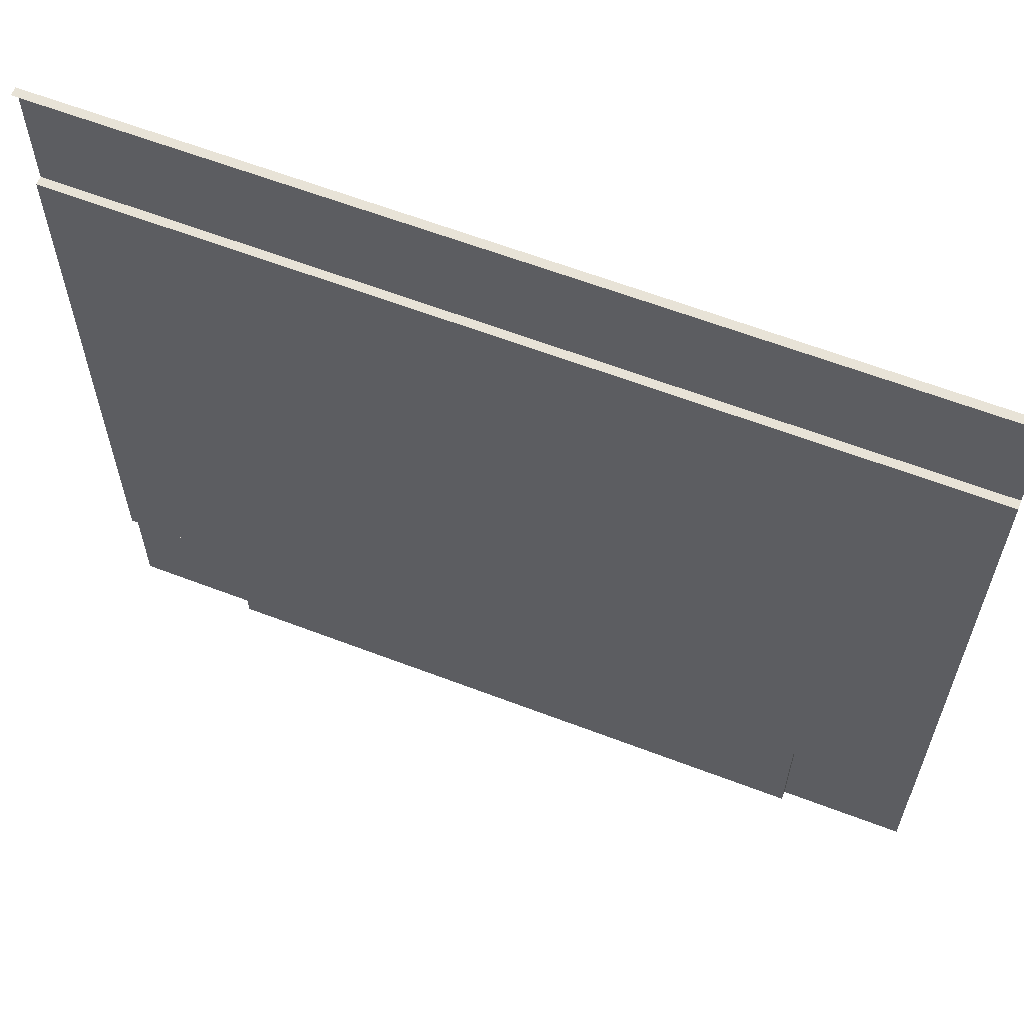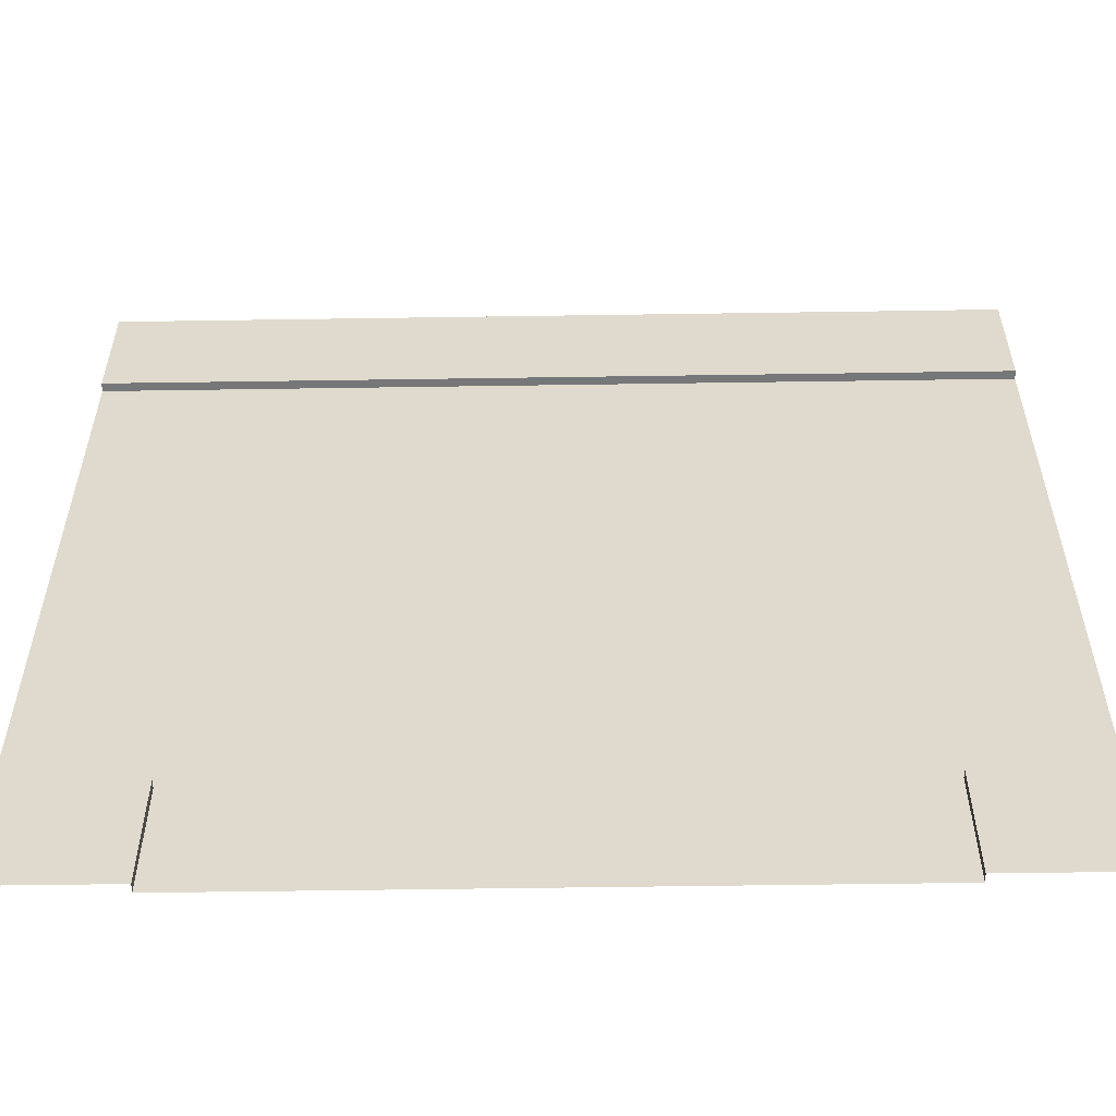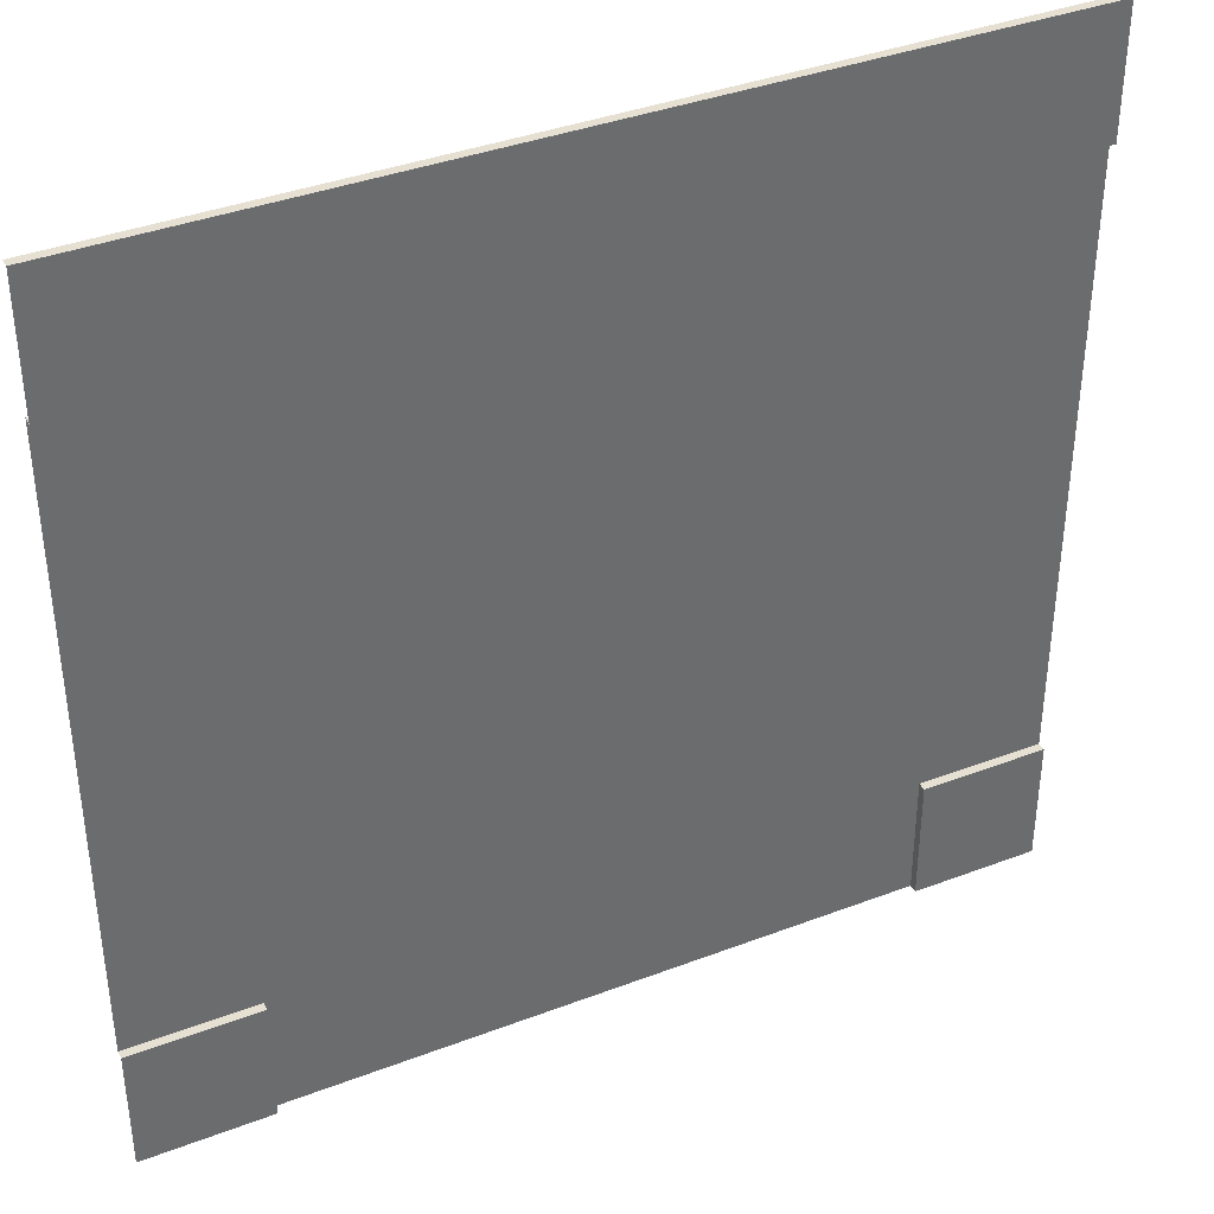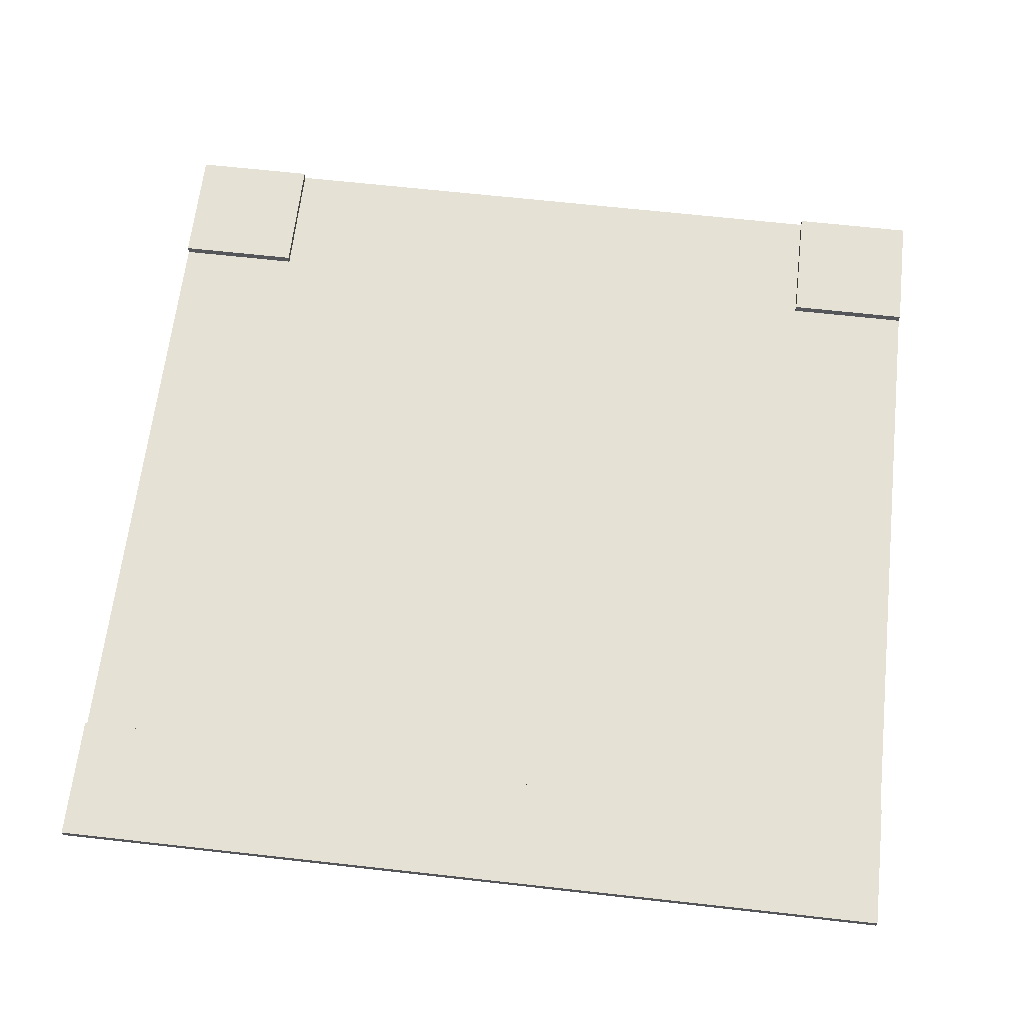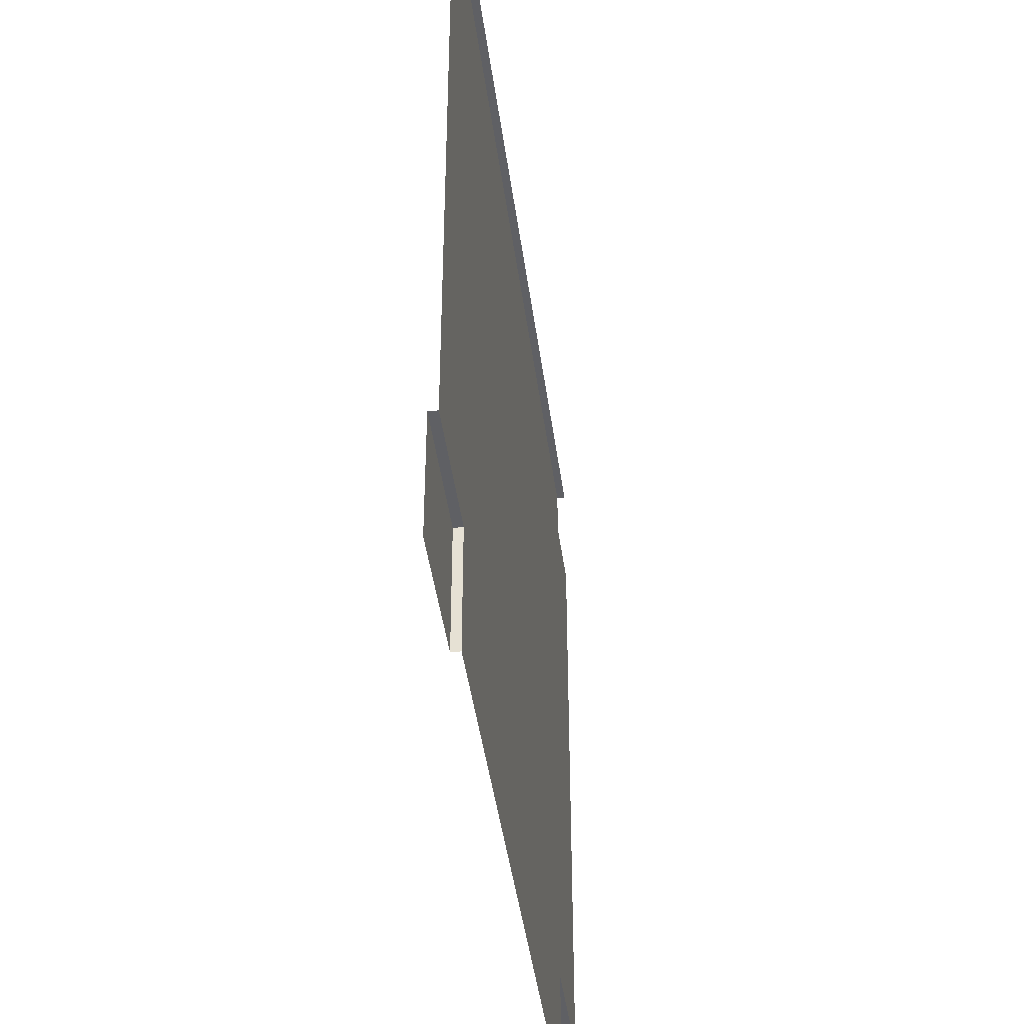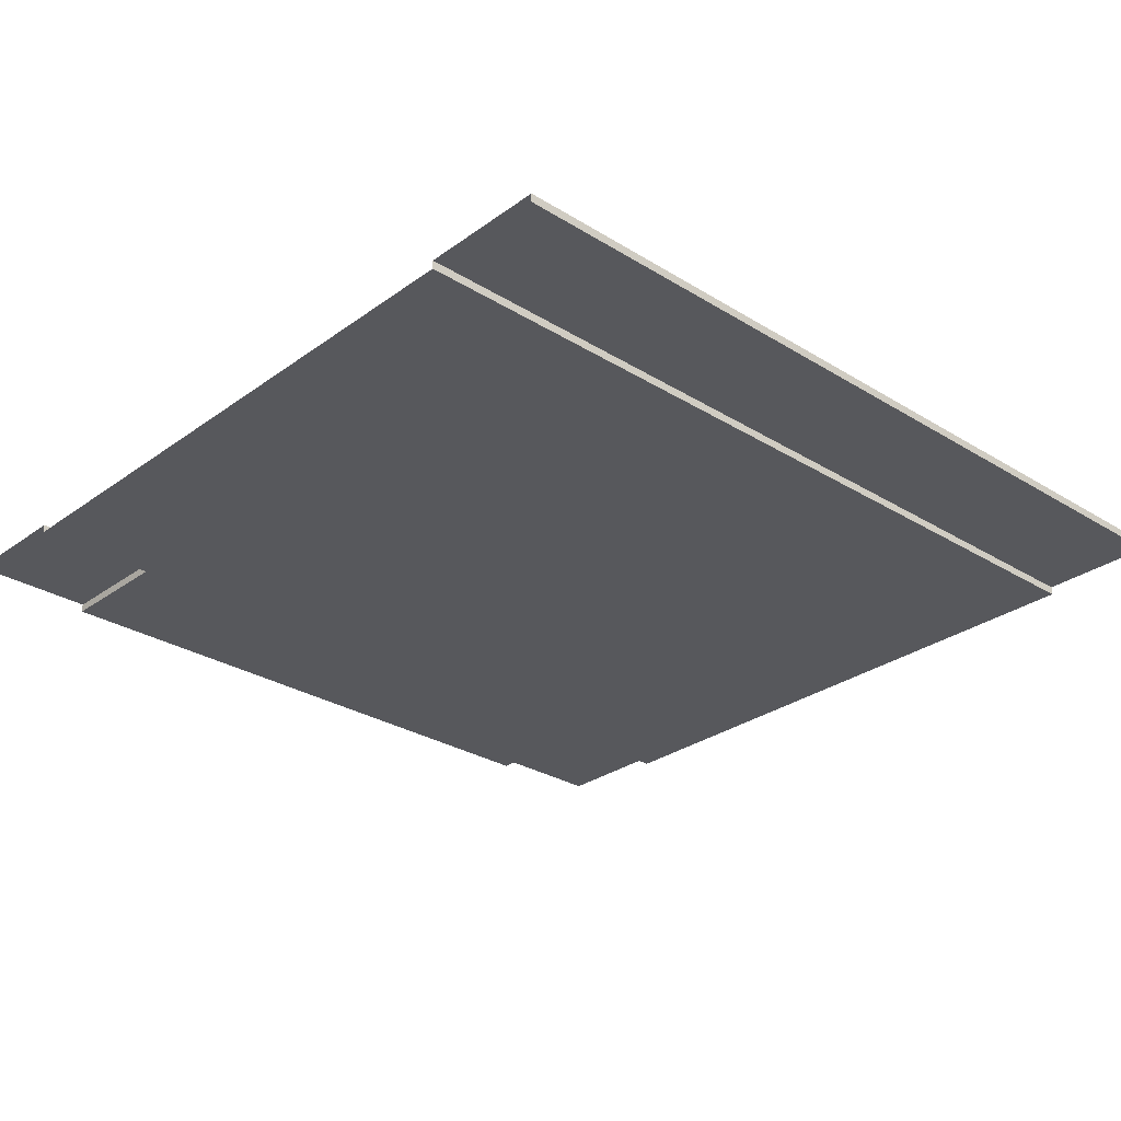
<metadata>
{"format":"obj","ext":"obj","renderer":"f3d","projection":"perspective","resolution":1024,"background":"white","views":[{"elev":62.2,"azim":21.2,"up":"+Z"},{"elev":-57.1,"azim":-179.1,"up":"+Z"},{"elev":38.4,"azim":154.3,"up":"+Z"},{"elev":64.1,"azim":6.5,"up":"+Y"},{"elev":-43.7,"azim":-82.4,"up":"+Z"},{"elev":-28.7,"azim":-42.8,"up":"+Y"}]}
</metadata>
<code>
v -17.13 -0.1948 -17.13
v -10 -0.1948 -20
v -17.13 0 -17.13
v -20 0 -20
v -16.83 -0.1948 -16.83
v -16.83 -0.1948 -20
v -17.13 0 -20
v -17.13 -0.1948 -20
v -10 -0.1948 -10
v -20 -0.1948 -10
v -20 -0.1948 -16.83
v -20 0 -17.13
v -20 -0.1948 -17.13
v -2.869 -0.1948 -17.13
v 0 -0.1948 -10
v -2.869 0 -17.13
v -2e-06 0 -20
v -3.165 -0.1948 -16.83
v 0 -0.1948 -16.83
v 0 0 -17.13
v 0 -0.1948 -17.13
v -3.165 -0.1948 -20
v -2.869 0 -20
v -2.869 -0.1948 -20
v -20 -0.1948 -2.869
v -20 0 -2.869
v -20 0 -0.000275
v -20 -0.1948 -3.166
v -15.74 0 -0.000183
v 0 0 0
v -4.312 0 0
v 0 -0.1948 -3.165
v 0 0 -2.869
v 0 -0.1948 -2.869
v -10.04 -0 -9.2e-05
v -10.04 0 -2.869
v -10.04 -0.1948 -2.869
v -10.04 -0.1948 -3.165
v -20 -0.1948 -0.000275
v 0 -0.1948 0
v -15.8 0 -0.000183
v -4.236 0 0
v -20 0 -2.582
v -15.8 0 -2.582
v -15.74 0 -2.582
v -10.04 0 -2.582
v -4.312 0 -2.582
v -4.236 0 -2.582
v 0 0 -2.582
v -20 0 -2.521
v -15.8 0 -2.52
v -15.74 0 -2.52
v -10.04 0 -2.52
v -4.312 0 -2.52
v -4.236 0 -2.52
v 0 0 -2.52
v -9.99 0 -2.52
v -9.99 -0 -9.2e-05
v -2.582 0 -20
v -2.582 0 -17.42
v 0 0 -17.42
v -2.548 0 -20
v -2.548 0 -17.45
v 0 0 -17.45
v -20 0 -17.42
v -17.42 0 -17.42
v -17.42 0 -20
v -20 0 -17.47
v -17.47 0 -17.47
v -17.47 0 -20
f 4 69 70
f 3 1 8 7
f 6 8 1 5
f 2 6 5 9
f 4 68 69
f 13 1 3 12
f 11 5 1 13
f 10 9 5 11
f 17 63 64
f 16 14 21 20
f 19 21 14 18
f 15 19 18 9
f 17 62 63
f 24 14 16 23
f 22 18 14 24
f 2 9 18 22
f 9 10 28 38
f 26 36 37 25
f 36 26 43 44 45 46
f 37 38 28 25
f 38 32 15 9
f 36 46 47 48 49 33
f 33 34 37 36
f 34 32 38 37
f 39 40 30 42 31 58 35 29 41 27
f 50 51 44 43
f 45 44 51 52
f 46 45 52 53
f 53 57 54 47 46
f 54 55 48 47
f 49 48 55 56
f 27 41 51 50
f 52 51 41 29
f 53 52 29 35
f 31 54 57 58
f 31 42 55 54
f 56 55 42 30
f 58 57 53 35
f 60 59 23 16
f 61 60 16 20
f 63 62 59 60
f 64 63 60 61
f 66 65 12 3
f 67 66 3 7
f 69 68 65 66
f 70 69 66 67

</code>
